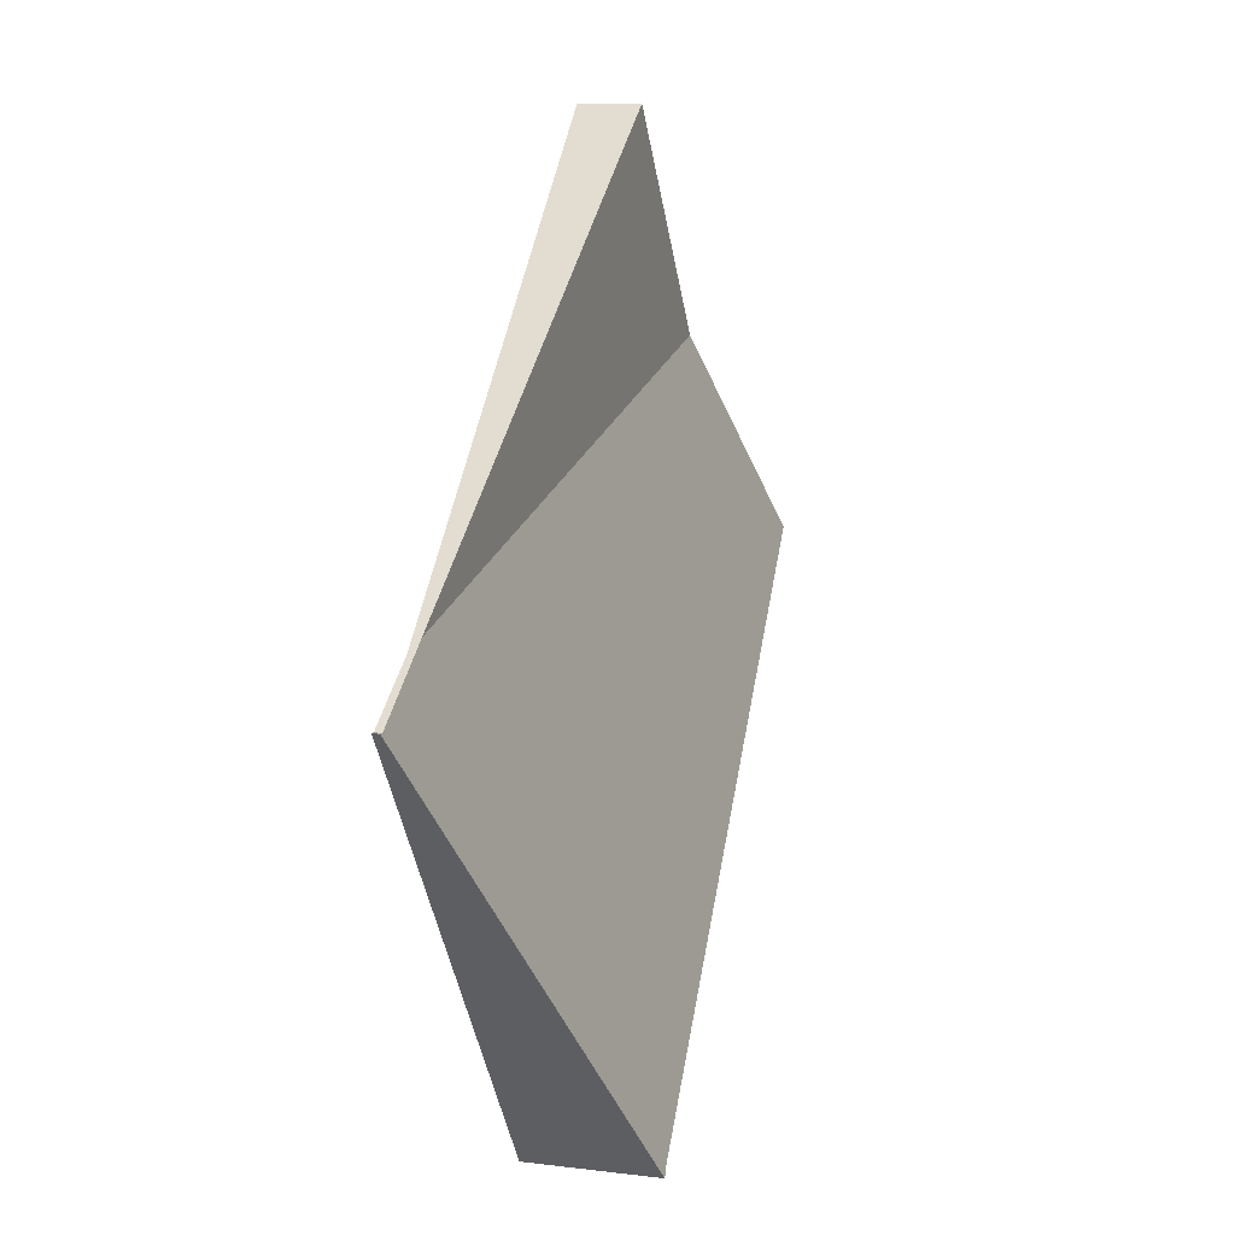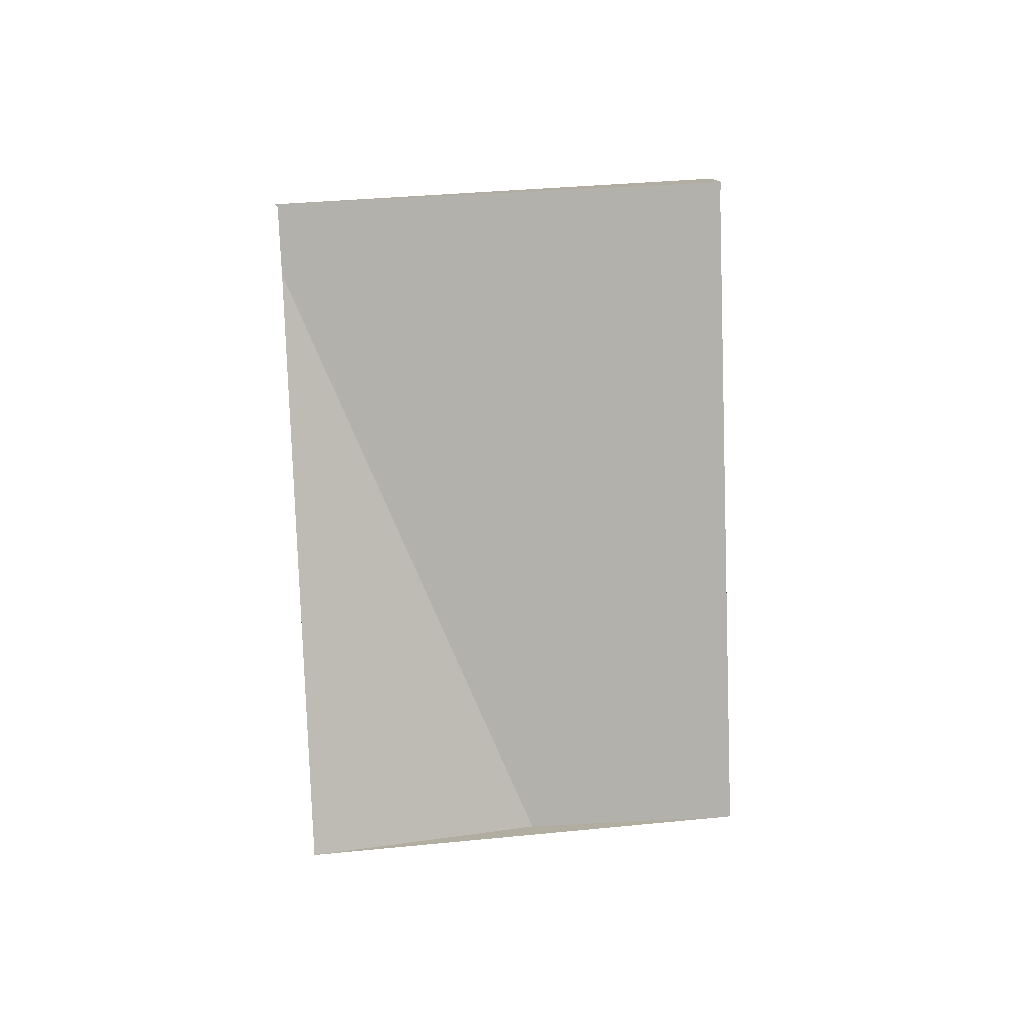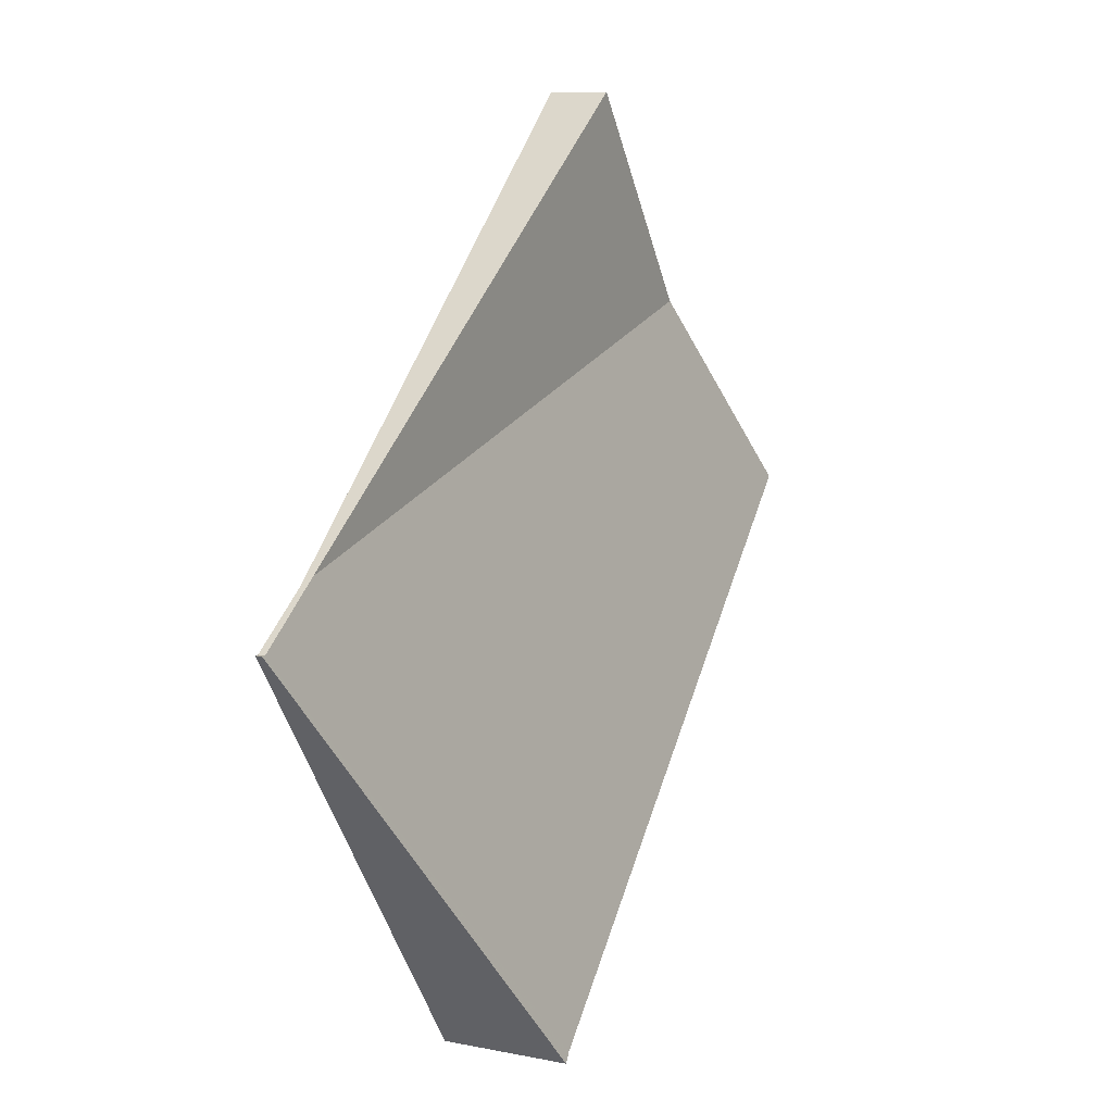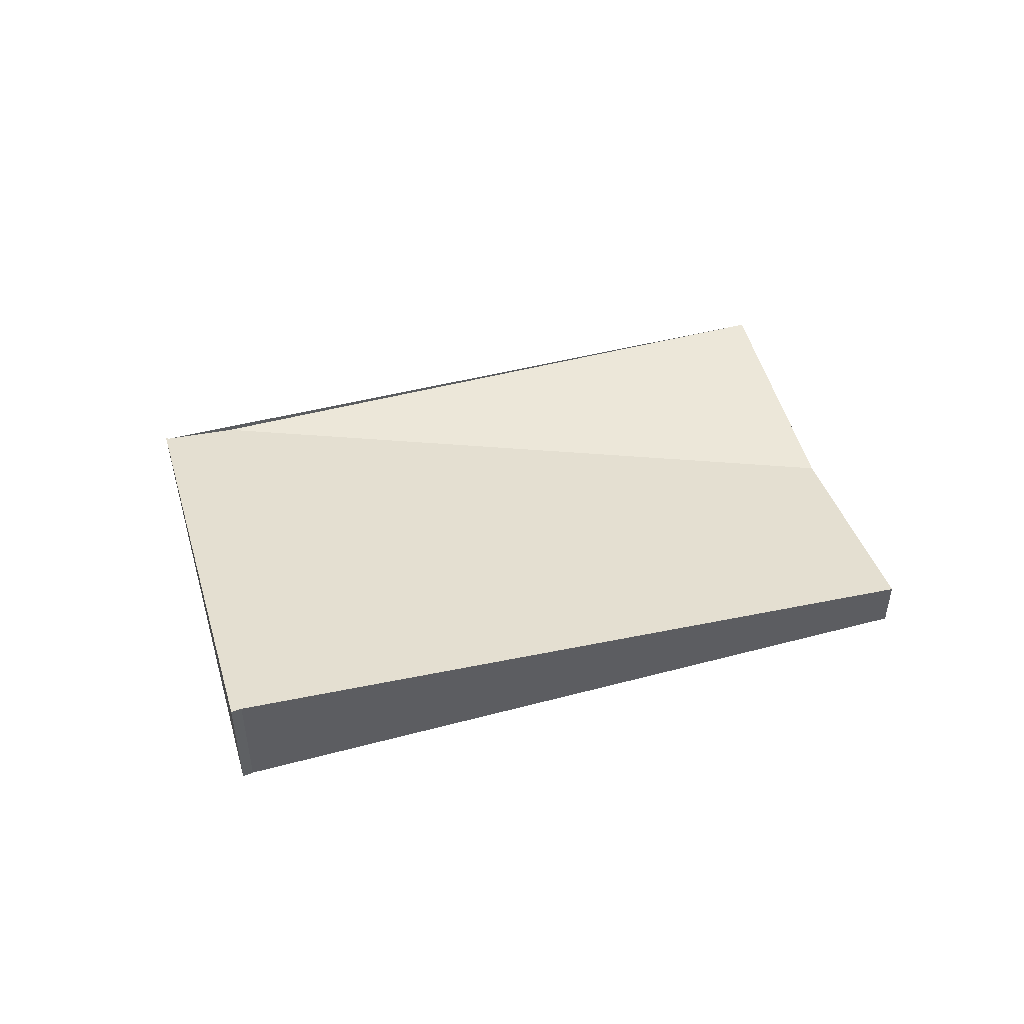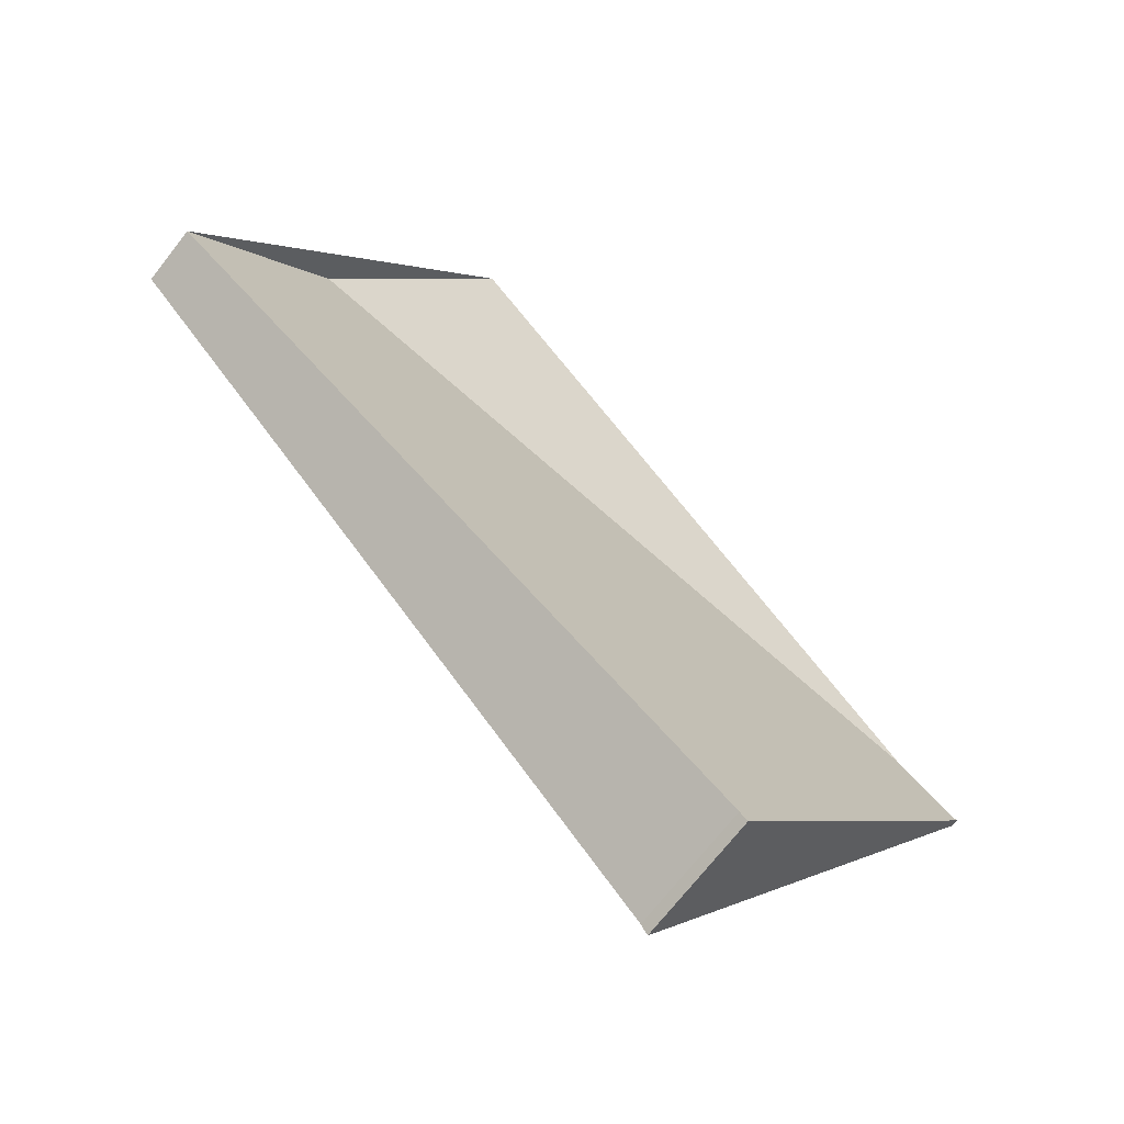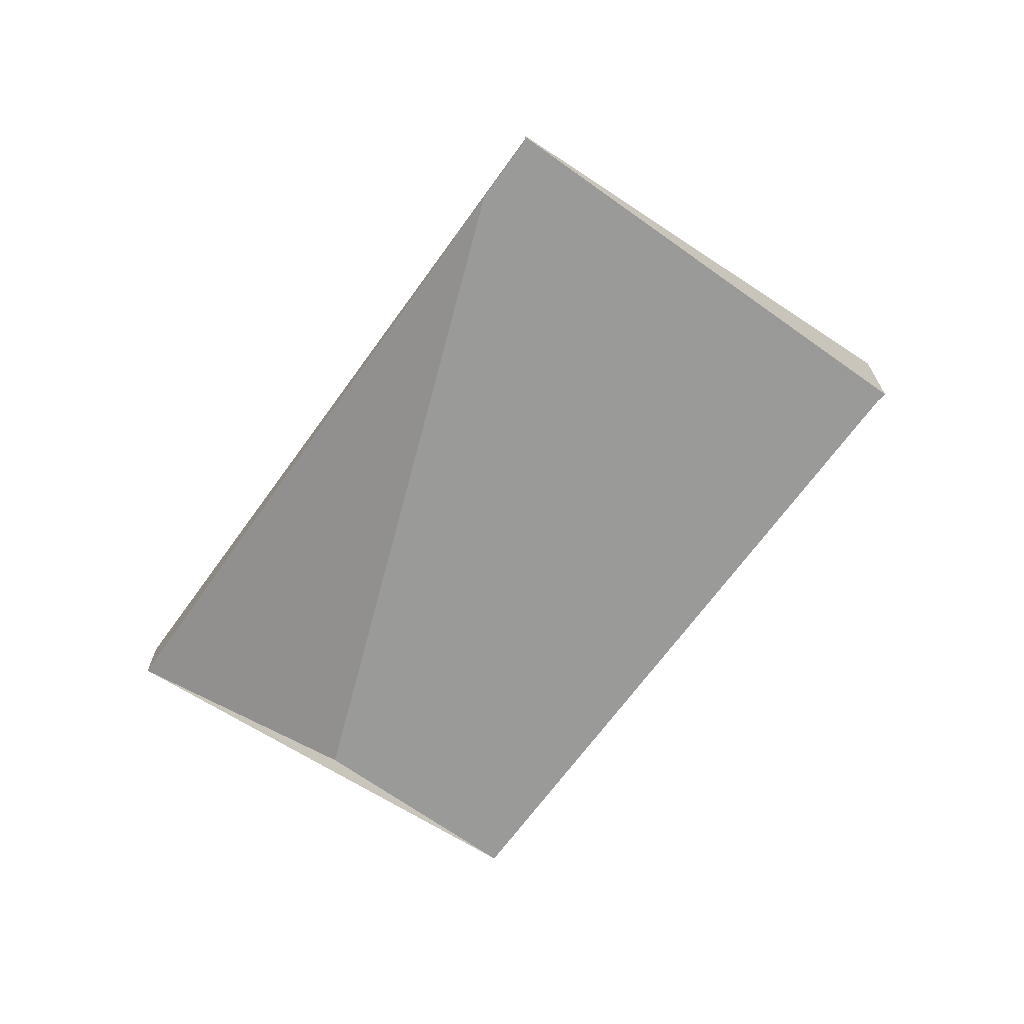
<metadata>
{"format":"obj","ext":"obj","renderer":"f3d","projection":"perspective","resolution":1024,"background":"white","views":[{"elev":9.5,"azim":-71.8,"up":"+Y"},{"elev":-79.0,"azim":-51.9,"up":"+Z"},{"elev":9.9,"azim":-62.5,"up":"+Y"},{"elev":50.2,"azim":19.7,"up":"+Z"},{"elev":-71.9,"azim":141.8,"up":"+Y"},{"elev":-69.2,"azim":-90.3,"up":"+Z"}]}
</metadata>
<code>
v -1170 -1946 0.2175
v -1172 -1947 0.4819
v -1172 -1947 0.4874
v -1174 -1946 0.0256
v -1174 -1946 0.02658
v -1171 -1944 -0.2349
v -1172 -1947 0.4819
v -1170 -1946 0.2175
v -1170 -1946 0
v -1172 -1947 0
v -1172 -1947 0.4874
v -1172 -1947 0.4819
v -1172 -1947 0
v -1172 -1947 0
v -1174 -1946 0.0256
v -1172 -1947 0.4874
v -1172 -1947 0
v -1174 -1946 0
v -1174 -1946 0.02658
v -1174 -1946 0.0256
v -1174 -1946 0
v -1174 -1946 0
v -1171 -1944 -0.2349
v -1174 -1946 0.02658
v -1174 -1946 0
v -1171 -1944 2.776e-17
v -1170 -1946 0.2175
v -1171 -1944 -0.2349
v -1171 -1944 2.776e-17
v -1170 -1946 0
v -1170 -1946 0
v -1172 -1947 0
v -1172 -1947 0
v -1174 -1946 0
v -1174 -1946 0
v -1171 -1944 0
f 2 3 4 5 6 1
f 8 9 10 7
f 12 13 14 11
f 16 17 18 15
f 20 21 22 19
f 24 25 26 23
f 28 29 30 27
f 32 33 34 35 36 31

</code>
